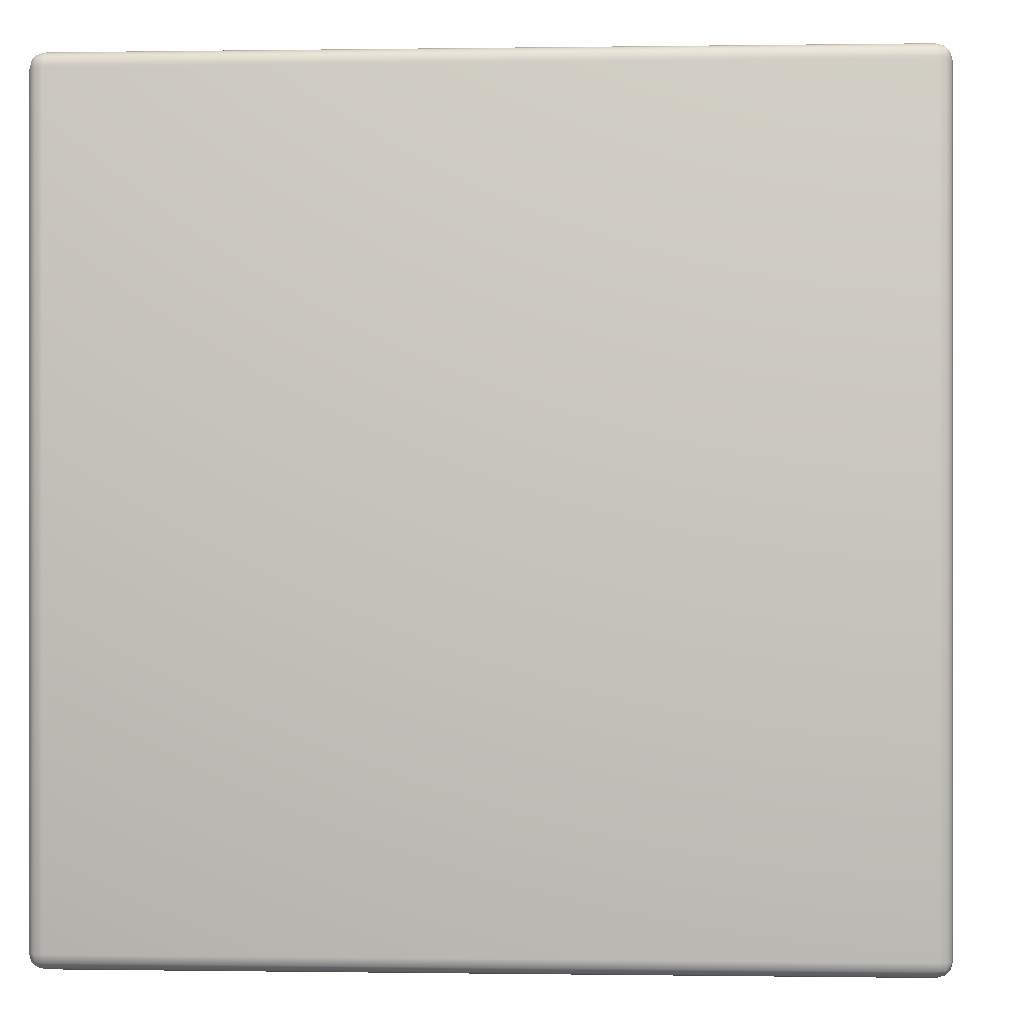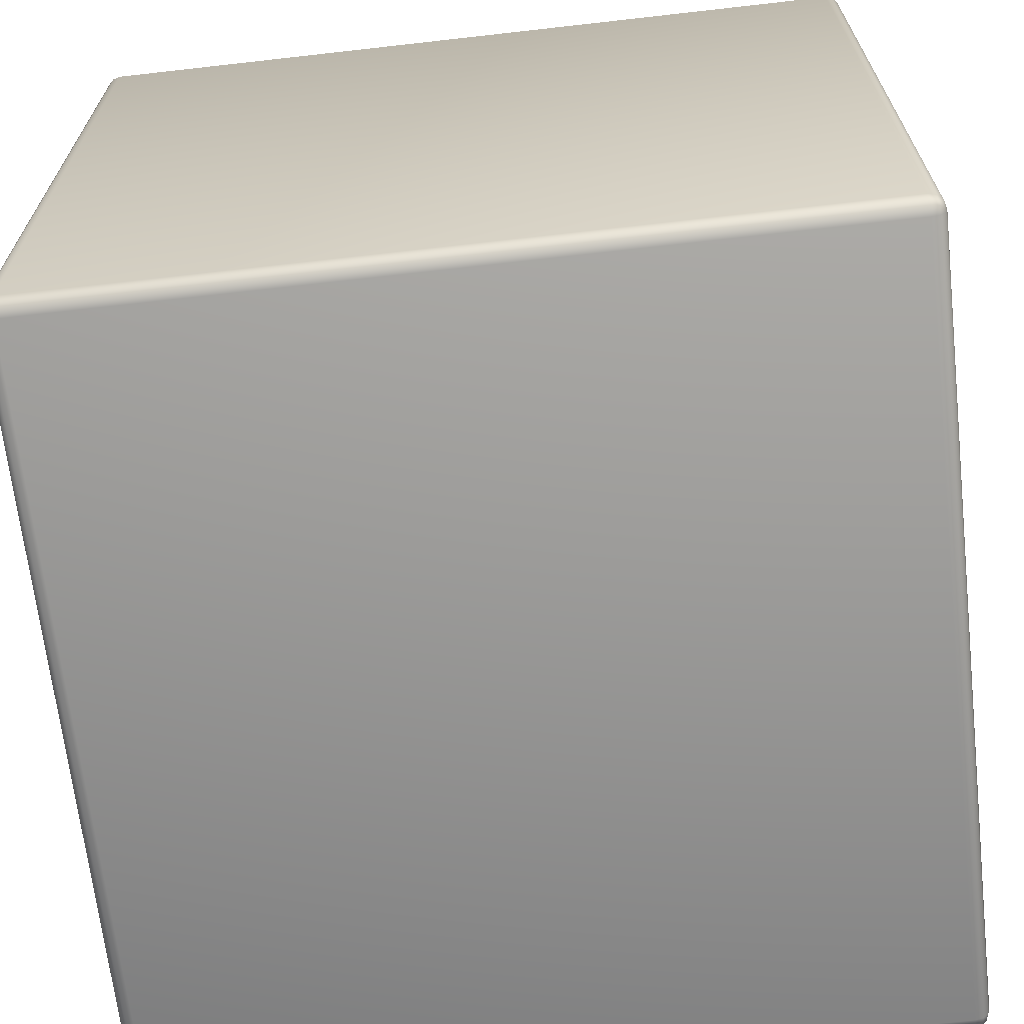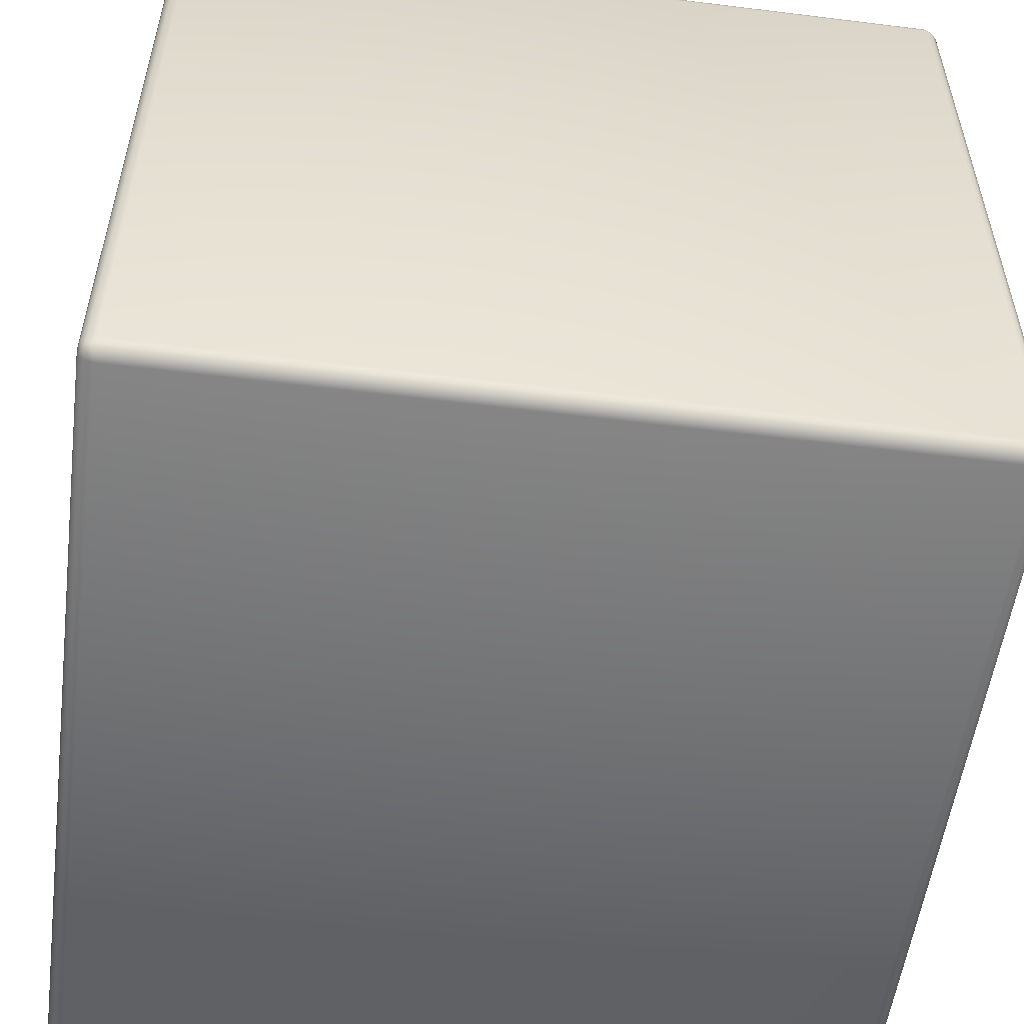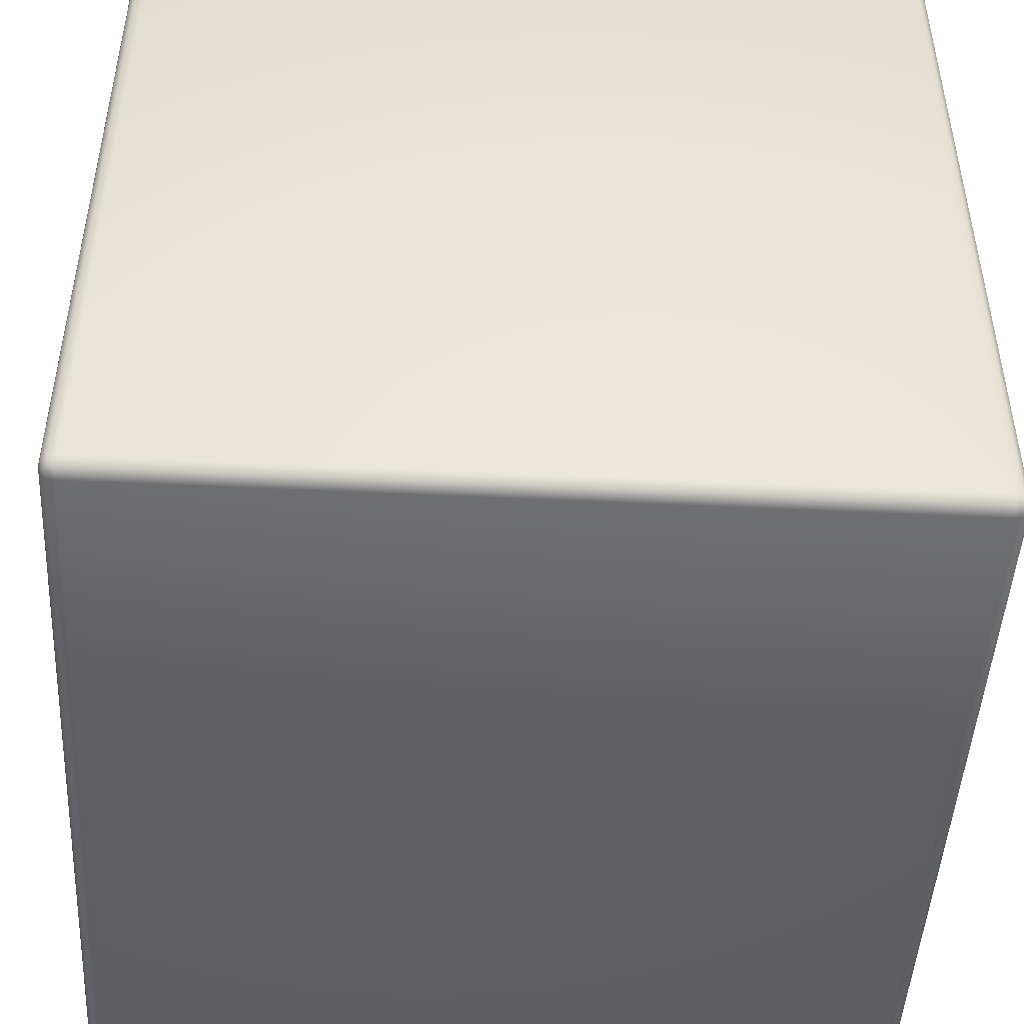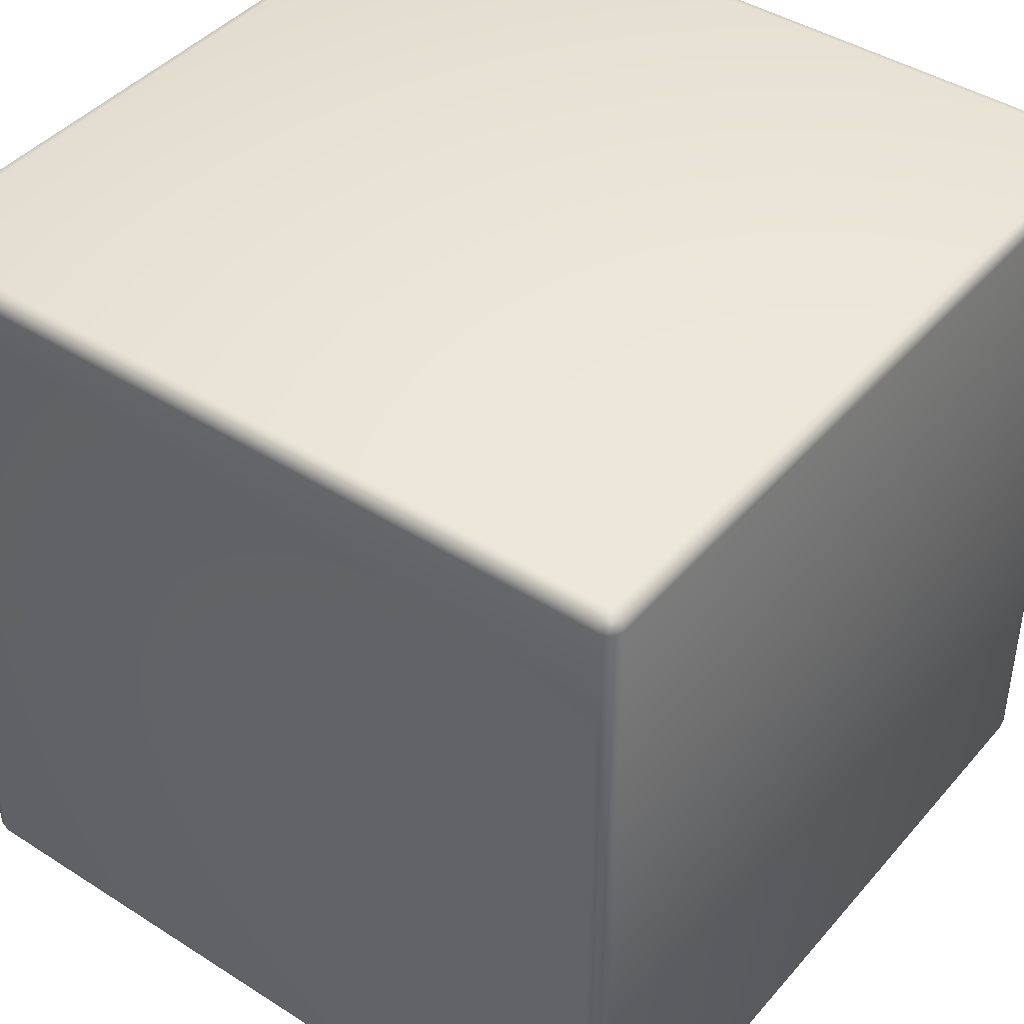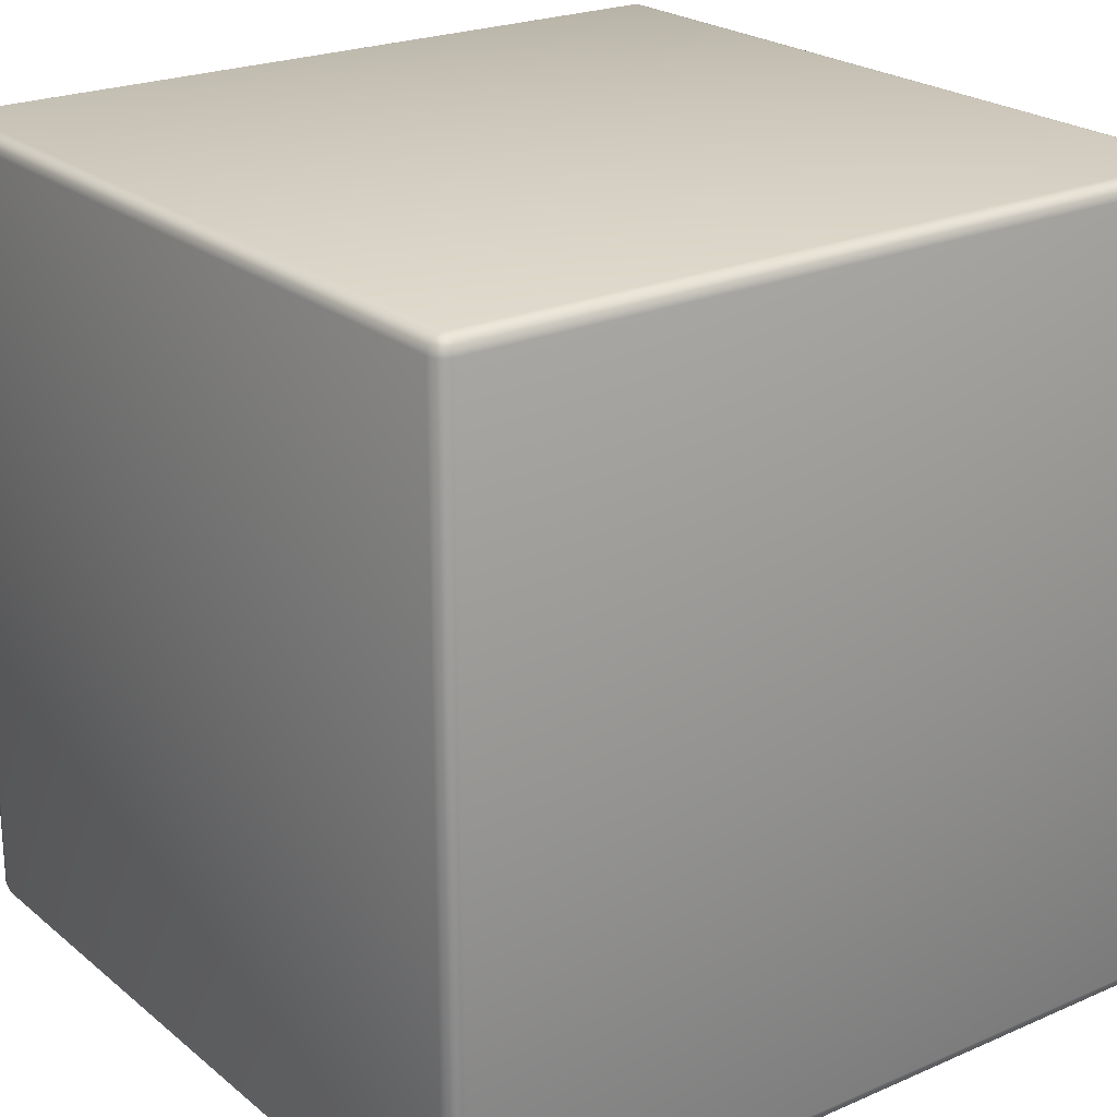
<metadata>
{"format":"obj","ext":"obj","renderer":"f3d","projection":"perspective","resolution":1024,"background":"white","views":[{"elev":-0.2,"azim":3.3,"up":"+Y"},{"elev":-67.3,"azim":6.5,"up":"+Y"},{"elev":-54.4,"azim":82.5,"up":"+Y"},{"elev":-47.2,"azim":-93.1,"up":"+Y"},{"elev":42.8,"azim":37.2,"up":"+Y"},{"elev":22.9,"azim":-126.5,"up":"+Z"}]}
</metadata>
<code>
o Cube.001
v 0.9619 0.9619 -1
v 0.9619 1 -0.9619
v 1 0.9619 -0.9619
v 0.9619 0.9809 -0.9949
v 0.9809 0.9619 -0.9949
v 0.9801 0.9801 -0.99
v 0.9809 0.9949 -0.9619
v 0.9619 0.9949 -0.9809
v 0.9801 0.99 -0.9801
v 0.9949 0.9619 -0.9809
v 0.9949 0.9809 -0.9619
v 0.99 0.9801 -0.9801
v 0.9619 -1 -0.9619
v 0.9619 -0.9619 -1
v 1 -0.9619 -0.9619
v 0.9619 -0.9949 -0.9809
v 0.9809 -0.9949 -0.9619
v 0.9801 -0.99 -0.9801
v 0.9809 -0.9619 -0.9949
v 0.9619 -0.9809 -0.9949
v 0.9801 -0.9801 -0.99
v 0.9949 -0.9809 -0.9619
v 0.9949 -0.9619 -0.9809
v 0.99 -0.9801 -0.9801
v 1 0.9619 0.9619
v 0.9619 1 0.9619
v 0.9619 0.9619 1
v 0.9949 0.9809 0.9619
v 0.9949 0.9619 0.9809
v 0.99 0.9801 0.9801
v 0.9619 0.9949 0.9809
v 0.9809 0.9949 0.9619
v 0.9801 0.99 0.9801
v 0.9809 0.9619 0.9949
v 0.9619 0.9809 0.9949
v 0.9801 0.9801 0.99
v 1 -0.9619 0.9619
v 0.9619 -0.9619 1
v 0.9619 -1 0.9619
v 0.9949 -0.9619 0.9809
v 0.9949 -0.9809 0.9619
v 0.99 -0.9801 0.9801
v 0.9619 -0.9809 0.9949
v 0.9809 -0.9619 0.9949
v 0.9801 -0.9801 0.99
v 0.9809 -0.9949 0.9619
v 0.9619 -0.9949 0.9809
v 0.9801 -0.99 0.9801
v -0.9619 0.9619 -1
v -1 0.9619 -0.9619
v -0.9619 1 -0.9619
v -0.9809 0.9619 -0.9949
v -0.9619 0.9809 -0.9949
v -0.9801 0.9801 -0.99
v -0.9949 0.9809 -0.9619
v -0.9949 0.9619 -0.9809
v -0.99 0.9801 -0.9801
v -0.9619 0.9949 -0.9809
v -0.9809 0.9949 -0.9619
v -0.9801 0.99 -0.9801
v -1 -0.9619 -0.9619
v -0.9619 -0.9619 -1
v -0.9619 -1 -0.9619
v -0.9949 -0.9619 -0.9809
v -0.9949 -0.9809 -0.9619
v -0.99 -0.9801 -0.9801
v -0.9619 -0.9809 -0.9949
v -0.9809 -0.9619 -0.9949
v -0.9801 -0.9801 -0.99
v -0.9809 -0.9949 -0.9619
v -0.9619 -0.9949 -0.9809
v -0.9801 -0.99 -0.9801
v -1 0.9619 0.9619
v -0.9619 0.9619 1
v -0.9619 1 0.9619
v -0.9949 0.9619 0.9809
v -0.9949 0.9809 0.9619
v -0.99 0.9801 0.9801
v -0.9619 0.9809 0.9949
v -0.9809 0.9619 0.9949
v -0.9801 0.9801 0.99
v -0.9809 0.9949 0.9619
v -0.9619 0.9949 0.9809
v -0.9801 0.99 0.9801
v -0.9619 -1 0.9619
v -0.9619 -0.9619 1
v -1 -0.9619 0.9619
v -0.9619 -0.9949 0.9809
v -0.9809 -0.9949 0.9619
v -0.9801 -0.99 0.9801
v -0.9809 -0.9619 0.9949
v -0.9619 -0.9809 0.9949
v -0.9801 -0.9801 0.99
v -0.9949 -0.9809 0.9619
v -0.9949 -0.9619 0.9809
v -0.99 -0.9801 0.9801
f 63 13 39 85
f 87 73 50 61
f 38 27 74 86
f 2 51 75 26
f 15 3 25 37
f 1 4 6 5
f 4 8 9 6
f 2 7 9 8
f 7 11 12 9
f 3 10 12 11
f 10 5 6 12
f 6 9 12
f 13 16 18 17
f 16 20 21 18
f 14 19 21 20
f 19 23 24 21
f 15 22 24 23
f 22 17 18 24
f 18 21 24
f 25 28 30 29
f 28 32 33 30
f 26 31 33 32
f 31 35 36 33
f 27 34 36 35
f 34 29 30 36
f 30 33 36
f 37 40 42 41
f 40 44 45 42
f 38 43 45 44
f 43 47 48 45
f 39 46 48 47
f 46 41 42 48
f 42 45 48
f 49 52 54 53
f 52 56 57 54
f 50 55 57 56
f 55 59 60 57
f 51 58 60 59
f 58 53 54 60
f 54 57 60
f 61 64 66 65
f 64 68 69 66
f 62 67 69 68
f 67 71 72 69
f 63 70 72 71
f 70 65 66 72
f 66 69 72
f 73 76 78 77
f 76 80 81 78
f 74 79 81 80
f 79 83 84 81
f 75 82 84 83
f 82 77 78 84
f 78 81 84
f 85 88 90 89
f 88 92 93 90
f 86 91 93 92
f 91 95 96 93
f 87 94 96 95
f 94 89 90 96
f 90 93 96
f 63 85 89 70
f 70 89 94 65
f 65 94 87 61
f 13 63 71 16
f 16 71 67 20
f 20 67 62 14
f 3 15 23 10
f 10 23 19 5
f 5 19 14 1
f 86 74 80 91
f 91 80 76 95
f 95 76 73 87
f 27 38 44 34
f 34 44 40 29
f 29 40 37 25
f 49 62 68 52
f 52 68 64 56
f 56 64 61 50
f 26 75 83 31
f 31 83 79 35
f 35 79 74 27
f 2 26 32 7
f 7 32 28 11
f 11 28 25 3
f 85 39 47 88
f 88 47 43 92
f 92 43 38 86
f 75 51 59 82
f 82 59 55 77
f 77 55 50 73
f 51 2 8 58
f 58 8 4 53
f 53 4 1 49
f 39 13 17 46
f 46 17 22 41
f 41 22 15 37
f 62 49 1 14

</code>
